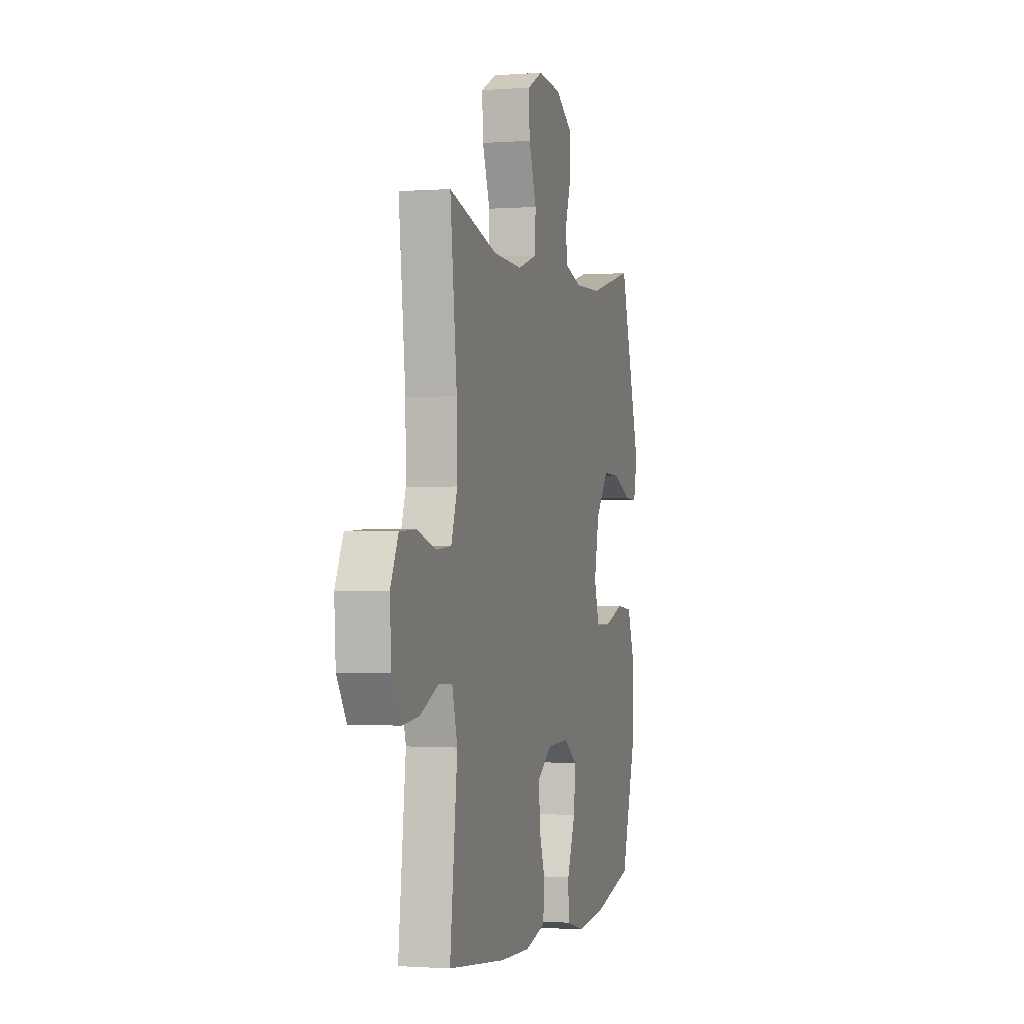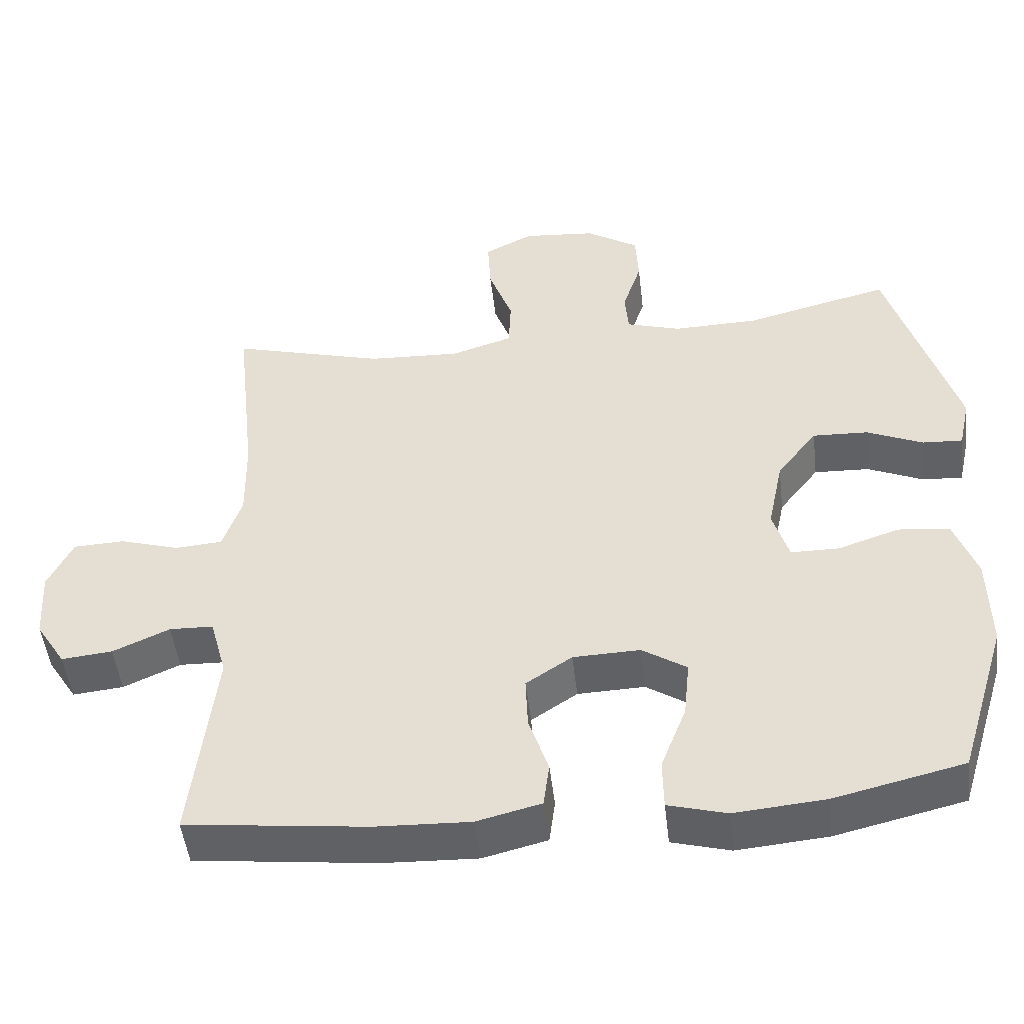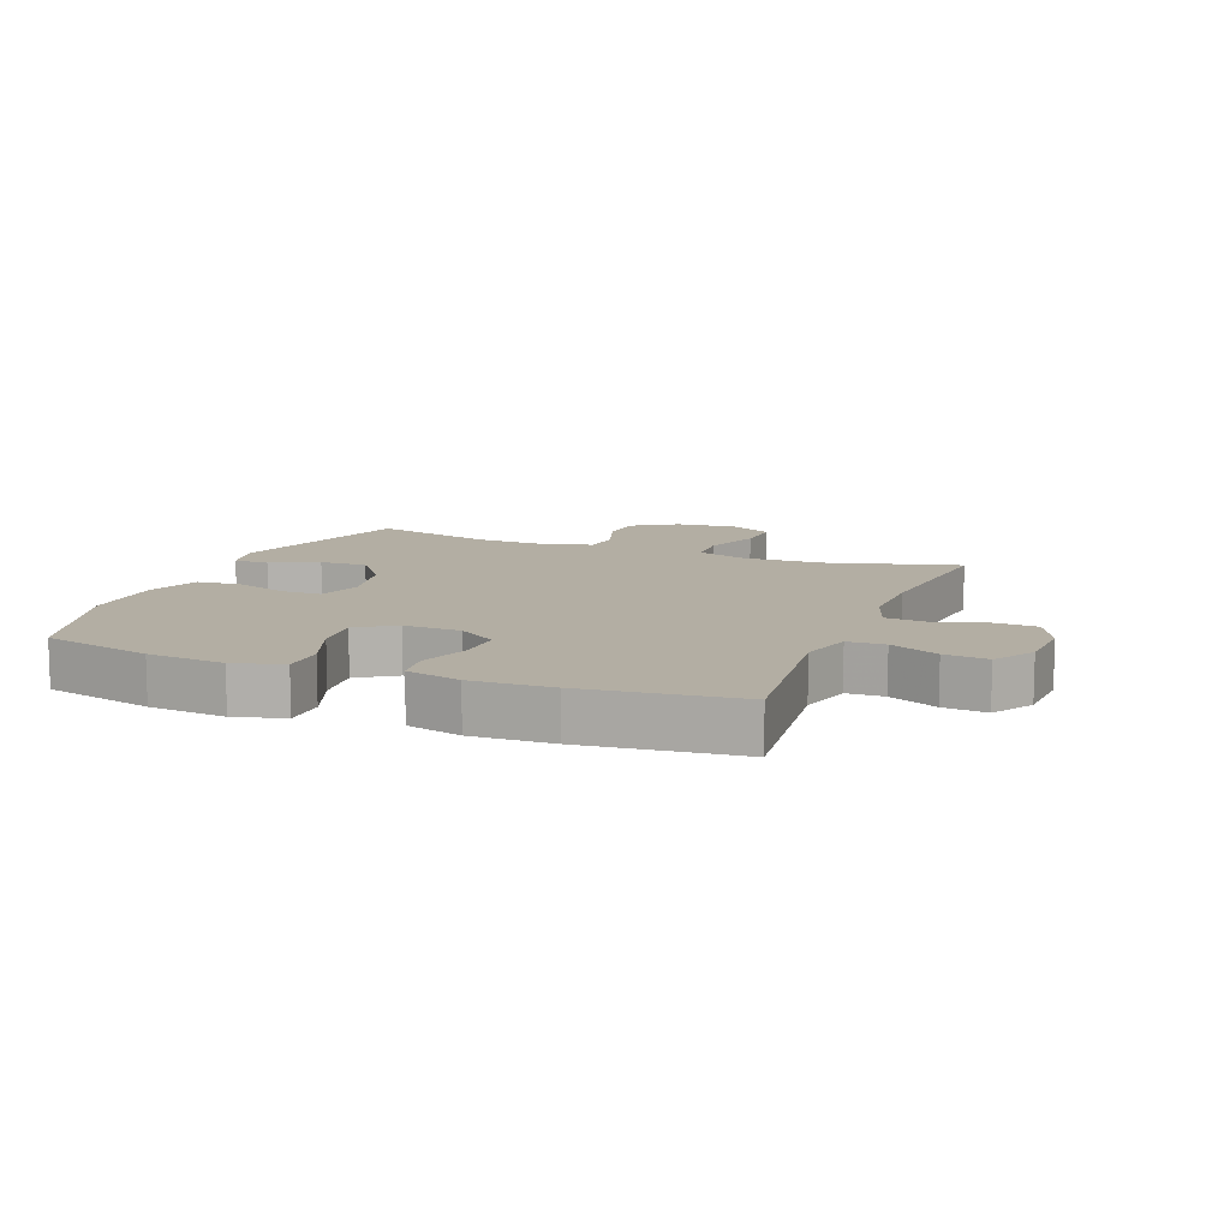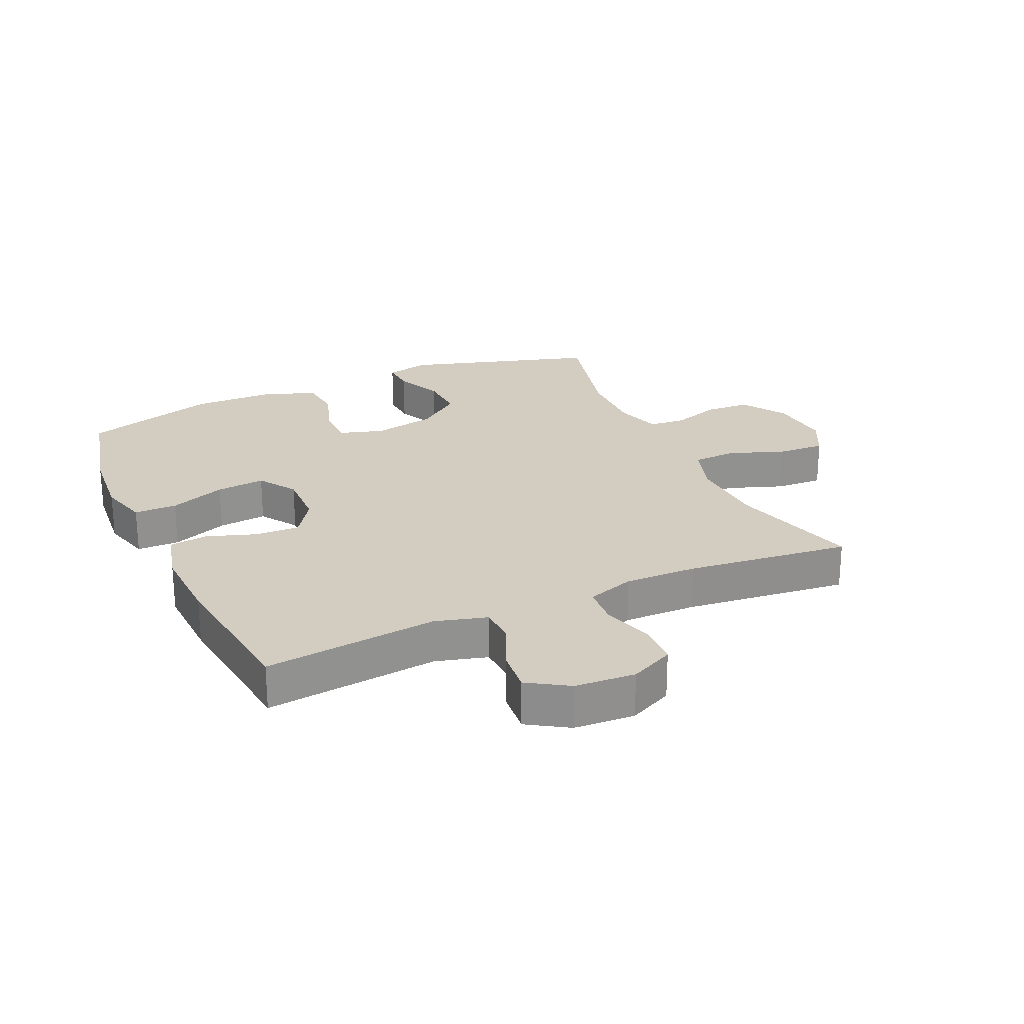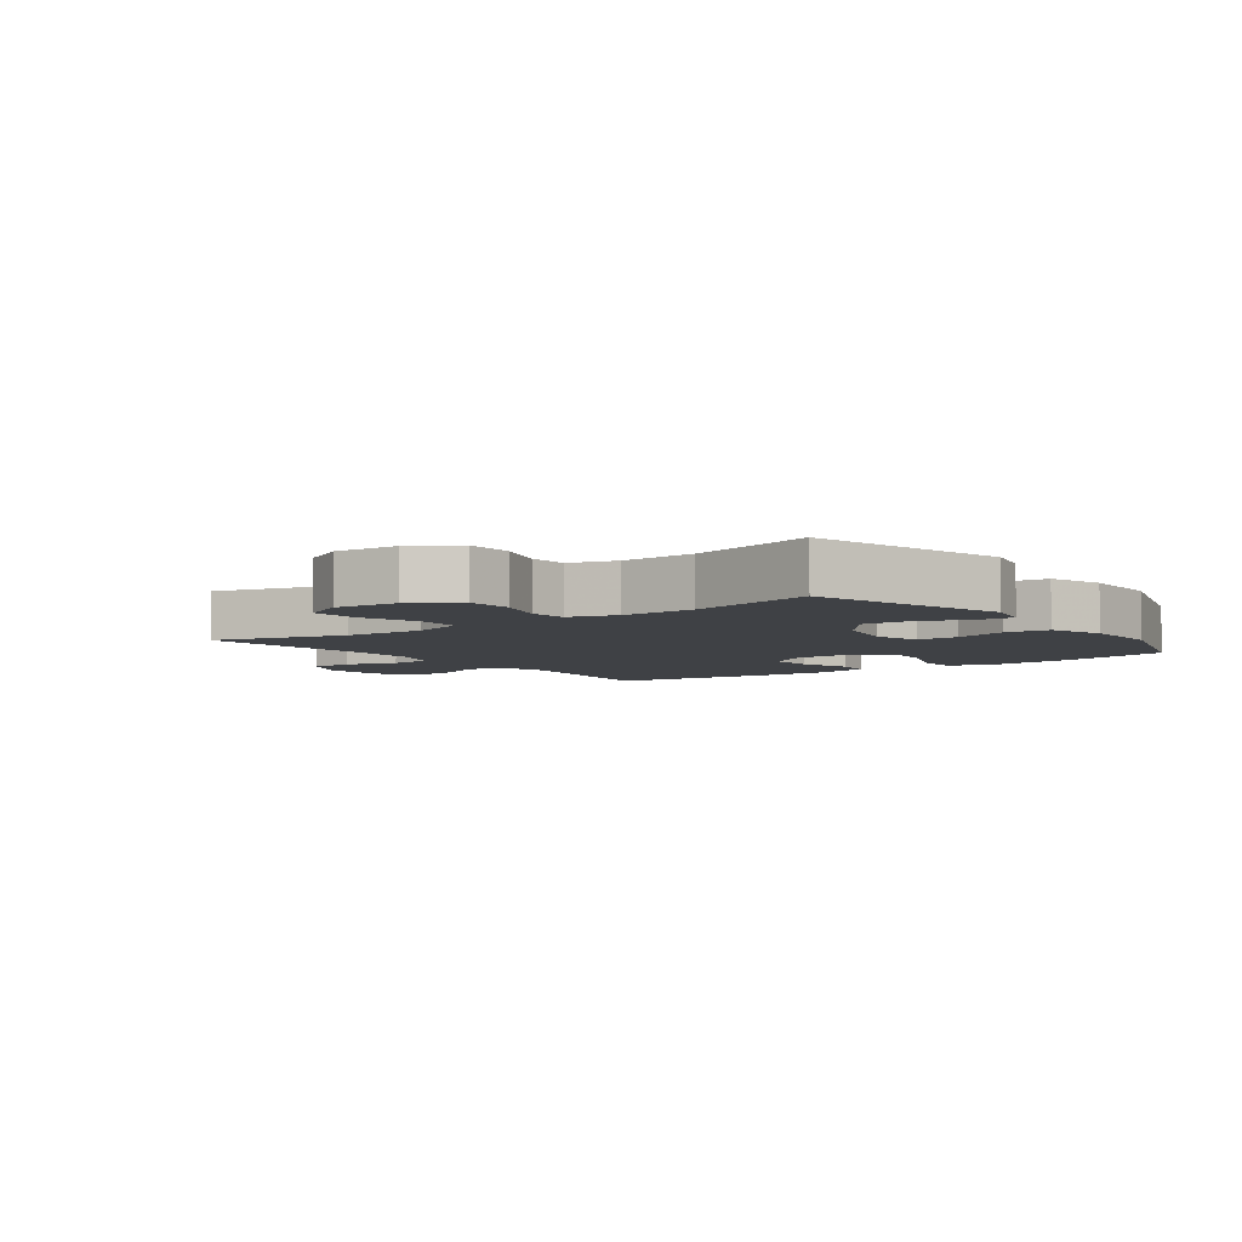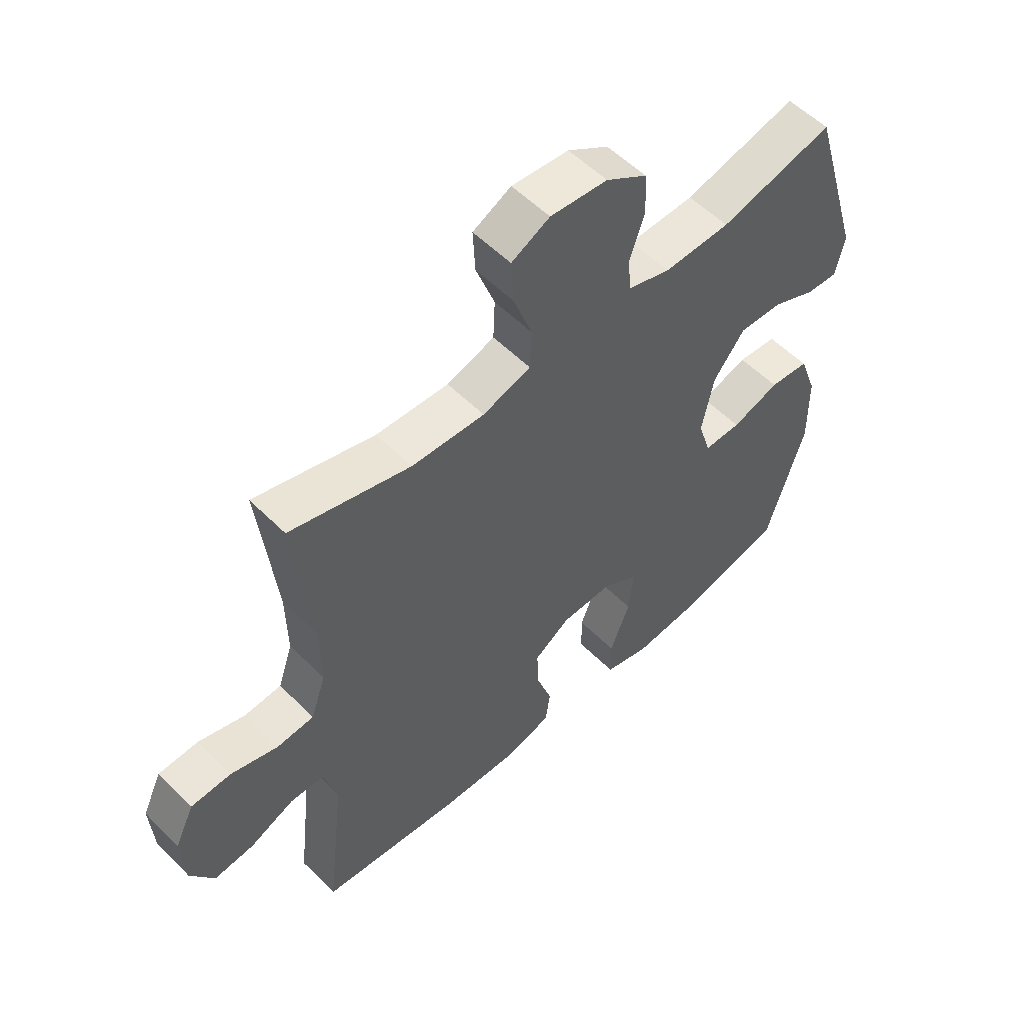
<metadata>
{"format":"obj","ext":"obj","renderer":"f3d","projection":"perspective","resolution":1024,"background":"white","views":[{"elev":-0.9,"azim":-74.5,"up":"+Z"},{"elev":-48.9,"azim":6.6,"up":"+Z"},{"elev":11.0,"azim":-158.5,"up":"+Y"},{"elev":24.4,"azim":-114.4,"up":"+Y"},{"elev":-5.5,"azim":36.3,"up":"+Y"},{"elev":55.1,"azim":-43.7,"up":"+Z"}]}
</metadata>
<code>
v 0.5 0.07 0.5
v 0.592 0.07 0.193
v 0.576 0.07 0.121
v 0.521 0.07 0.124
v 0.444 0.07 0.158
v 0.368 0.07 0.161
v 0.313 0.07 0.09
v 0.292 0.07 -0.012
v 0.314 0.07 -0.085
v 0.38 0.07 -0.085
v 0.464 0.07 -0.057
v 0.534 0.07 -0.064
v 0.565 0.07 -0.15
v 0.567 0.07 -0.281
v 0.5 0.07 -0.5
v 0.323 0.07 -0.542
v 0.199 0.07 -0.553
v 0.119 0.07 -0.531
v 0.118 0.07 -0.462
v 0.153 0.07 -0.371
v 0.161 0.07 -0.292
v 0.1 0.07 -0.252
v 0.008 0.07 -0.255
v -0.055 0.07 -0.297
v -0.052 0.07 -0.37
v -0.025 0.07 -0.45
v -0.033 0.07 -0.512
v -0.121 0.07 -0.534
v -0.251 0.07 -0.529
v -0.5 0.07 -0.5
v -0.468 0.07 -0.22
v -0.491 0.07 -0.136
v -0.551 0.07 -0.134
v -0.629 0.07 -0.169
v -0.699 0.07 -0.176
v -0.74 0.07 -0.111
v -0.746 0.07 -0.013
v -0.712 0.07 0.058
v -0.642 0.07 0.061
v -0.56 0.07 0.036
v -0.495 0.07 0.041
v -0.469 0.07 0.118
v -0.471 0.07 0.235
v -0.5 0.07 0.5
v -0.29 0.07 0.442
v -0.162 0.07 0.436
v -0.078 0.07 0.463
v -0.075 0.07 0.534
v -0.108 0.07 0.625
v -0.112 0.07 0.701
v -0.045 0.07 0.735
v 0.055 0.07 0.726
v 0.127 0.07 0.68
v 0.131 0.07 0.608
v 0.105 0.07 0.529
v 0.11 0.07 0.47
v 0.185 0.07 0.447
v 0.301 0.07 0.45
v 0.5 0 0.5
v 0.592 0 0.193
v 0.576 0 0.121
v 0.521 0 0.124
v 0.444 0 0.158
v 0.368 0 0.161
v 0.313 0 0.09
v 0.292 0 -0.012
v 0.314 0 -0.085
v 0.38 0 -0.085
v 0.464 0 -0.057
v 0.534 0 -0.064
v 0.565 0 -0.15
v 0.567 0 -0.281
v 0.5 0 -0.5
v 0.323 0 -0.542
v 0.199 0 -0.553
v 0.119 0 -0.531
v 0.118 0 -0.462
v 0.153 0 -0.371
v 0.161 0 -0.292
v 0.1 0 -0.252
v 0.008 0 -0.255
v -0.055 0 -0.297
v -0.052 0 -0.37
v -0.025 0 -0.45
v -0.033 0 -0.512
v -0.121 0 -0.534
v -0.251 0 -0.529
v -0.5 0 -0.5
v -0.468 0 -0.22
v -0.491 0 -0.136
v -0.551 0 -0.134
v -0.629 0 -0.169
v -0.699 0 -0.176
v -0.74 0 -0.111
v -0.746 0 -0.013
v -0.712 0 0.058
v -0.642 0 0.061
v -0.56 0 0.036
v -0.495 0 0.041
v -0.469 0 0.118
v -0.471 0 0.235
v -0.5 0 0.5
v -0.29 0 0.442
v -0.162 0 0.436
v -0.078 0 0.463
v -0.075 0 0.534
v -0.108 0 0.625
v -0.112 0 0.701
v -0.045 0 0.735
v 0.055 0 0.726
v 0.127 0 0.68
v 0.131 0 0.608
v 0.105 0 0.529
v 0.11 0 0.47
v 0.185 0 0.447
v 0.301 0 0.45
f 53 54 55
f 52 53 55
f 51 52 55
f 50 51 55
f 49 50 55
f 48 49 55
f 47 48 55 56
f 46 47 56 57
f 43 44 45
f 42 43 45 46
f 46 57 58
f 42 46 58
f 41 42 58
f 38 39 40
f 37 38 40
f 36 37 40
f 35 36 40
f 34 35 40
f 33 34 40
f 32 33 40 41
f 29 30 31
f 28 29 31
f 27 28 31
f 26 27 31
f 25 26 31
f 31 32 41
f 25 31 41
f 24 25 41
f 18 19 20
f 17 18 20
f 16 17 20
f 15 16 20
f 14 15 20
f 13 14 20
f 12 13 20
f 11 12 20
f 10 11 20
f 9 10 20 21
f 8 9 21 22
f 3 4 5
f 2 3 5
f 1 2 5
f 58 1 5
f 58 5 6
f 58 6 7
f 41 58 7
f 24 41 7
f 23 24 7
f 7 8 22 23
f 113 112 111
f 113 111 110
f 113 110 109
f 113 109 108
f 113 108 107
f 113 107 106
f 114 113 106 105
f 115 114 105 104
f 103 102 101
f 104 103 101 100
f 116 115 104
f 116 104 100
f 116 100 99
f 98 97 96
f 98 96 95
f 98 95 94
f 98 94 93
f 98 93 92
f 98 92 91
f 99 98 91 90
f 89 88 87
f 89 87 86
f 89 86 85
f 89 85 84
f 89 84 83
f 99 90 89
f 99 89 83
f 99 83 82
f 78 77 76
f 78 76 75
f 78 75 74
f 78 74 73
f 78 73 72
f 78 72 71
f 78 71 70
f 78 70 69
f 78 69 68
f 79 78 68 67
f 80 79 67 66
f 63 62 61
f 63 61 60
f 63 60 59
f 63 59 116
f 64 63 116
f 65 64 116
f 65 116 99
f 65 99 82
f 65 82 81
f 81 80 66 65
f 1 59 60 2
f 2 60 61 3
f 3 61 62 4
f 4 62 63 5
f 5 63 64 6
f 6 64 65 7
f 7 65 66 8
f 8 66 67 9
f 9 67 68 10
f 10 68 69 11
f 11 69 70 12
f 12 70 71 13
f 13 71 72 14
f 14 72 73 15
f 15 73 74 16
f 16 74 75 17
f 17 75 76 18
f 18 76 77 19
f 19 77 78 20
f 20 78 79 21
f 21 79 80 22
f 22 80 81 23
f 23 81 82 24
f 24 82 83 25
f 25 83 84 26
f 26 84 85 27
f 27 85 86 28
f 28 86 87 29
f 29 87 88 30
f 30 88 89 31
f 31 89 90 32
f 32 90 91 33
f 33 91 92 34
f 34 92 93 35
f 35 93 94 36
f 36 94 95 37
f 37 95 96 38
f 38 96 97 39
f 39 97 98 40
f 40 98 99 41
f 41 99 100 42
f 42 100 101 43
f 43 101 102 44
f 44 102 103 45
f 45 103 104 46
f 46 104 105 47
f 47 105 106 48
f 48 106 107 49
f 49 107 108 50
f 50 108 109 51
f 51 109 110 52
f 52 110 111 53
f 53 111 112 54
f 54 112 113 55
f 55 113 114 56
f 56 114 115 57
f 57 115 116 58
f 58 116 59 1

</code>
